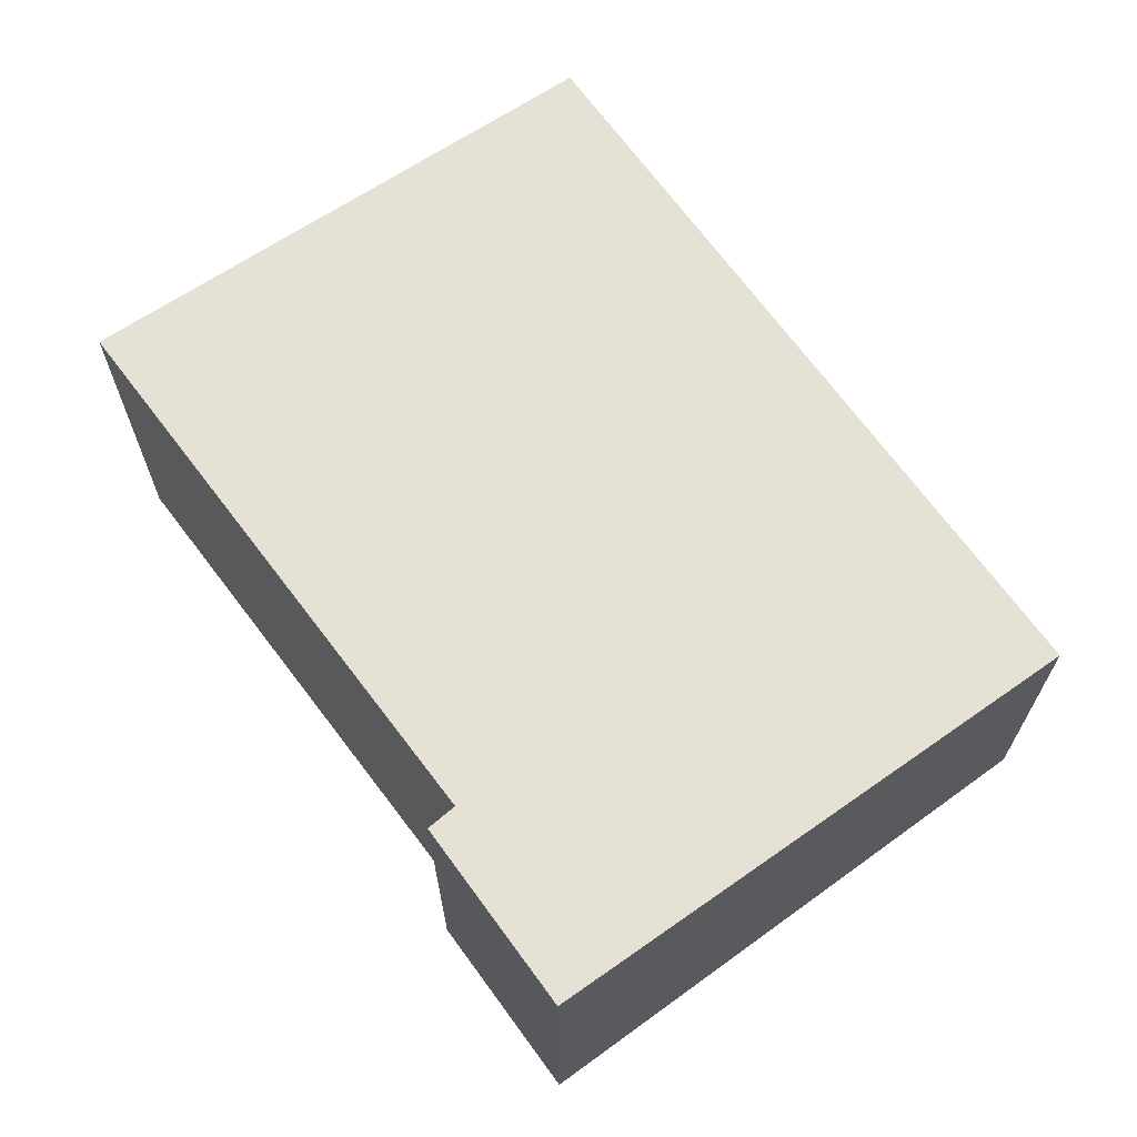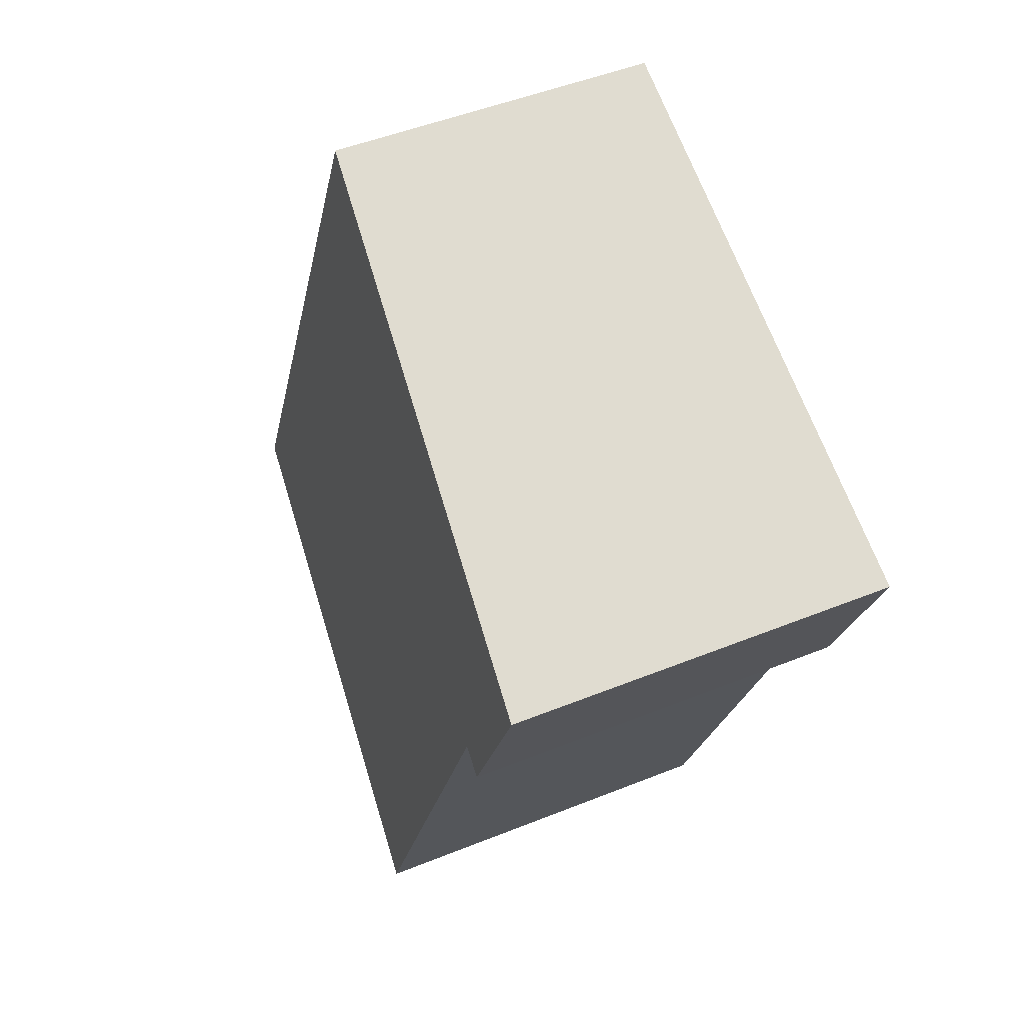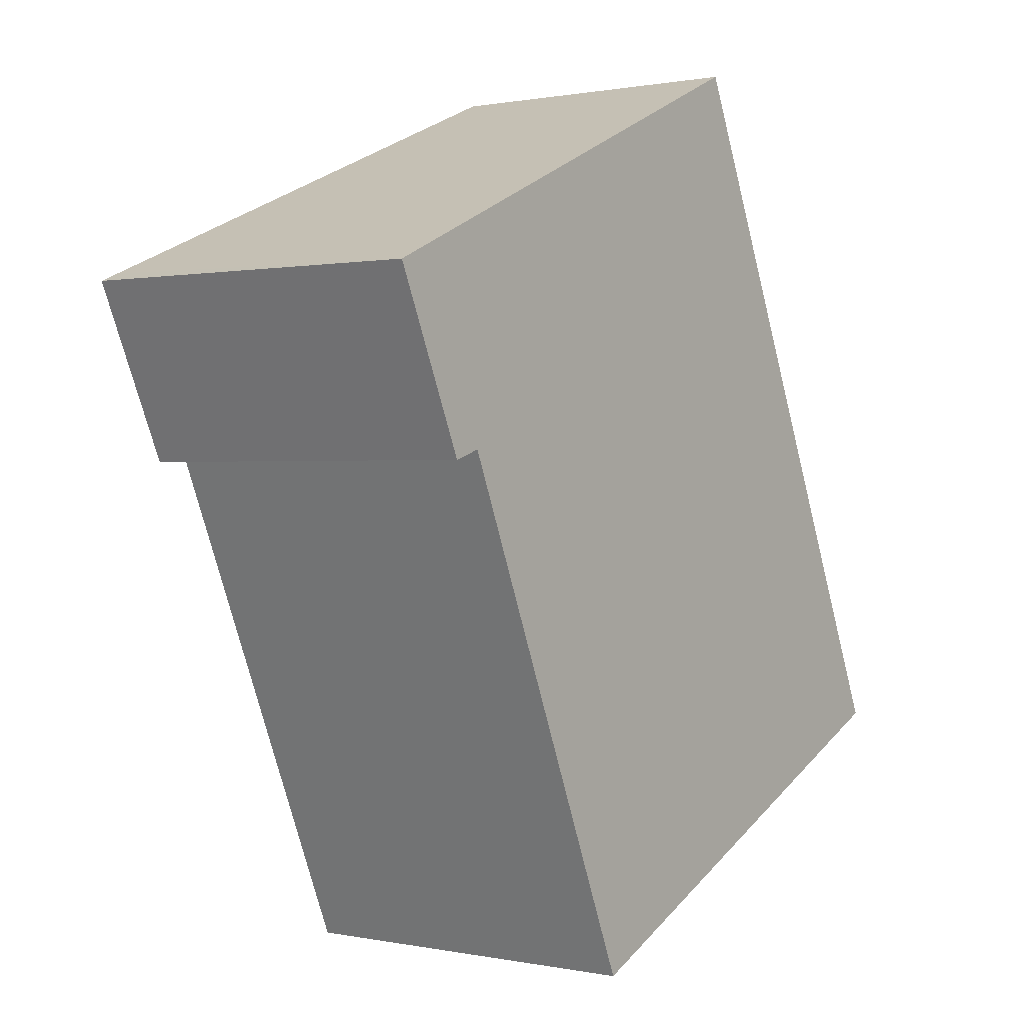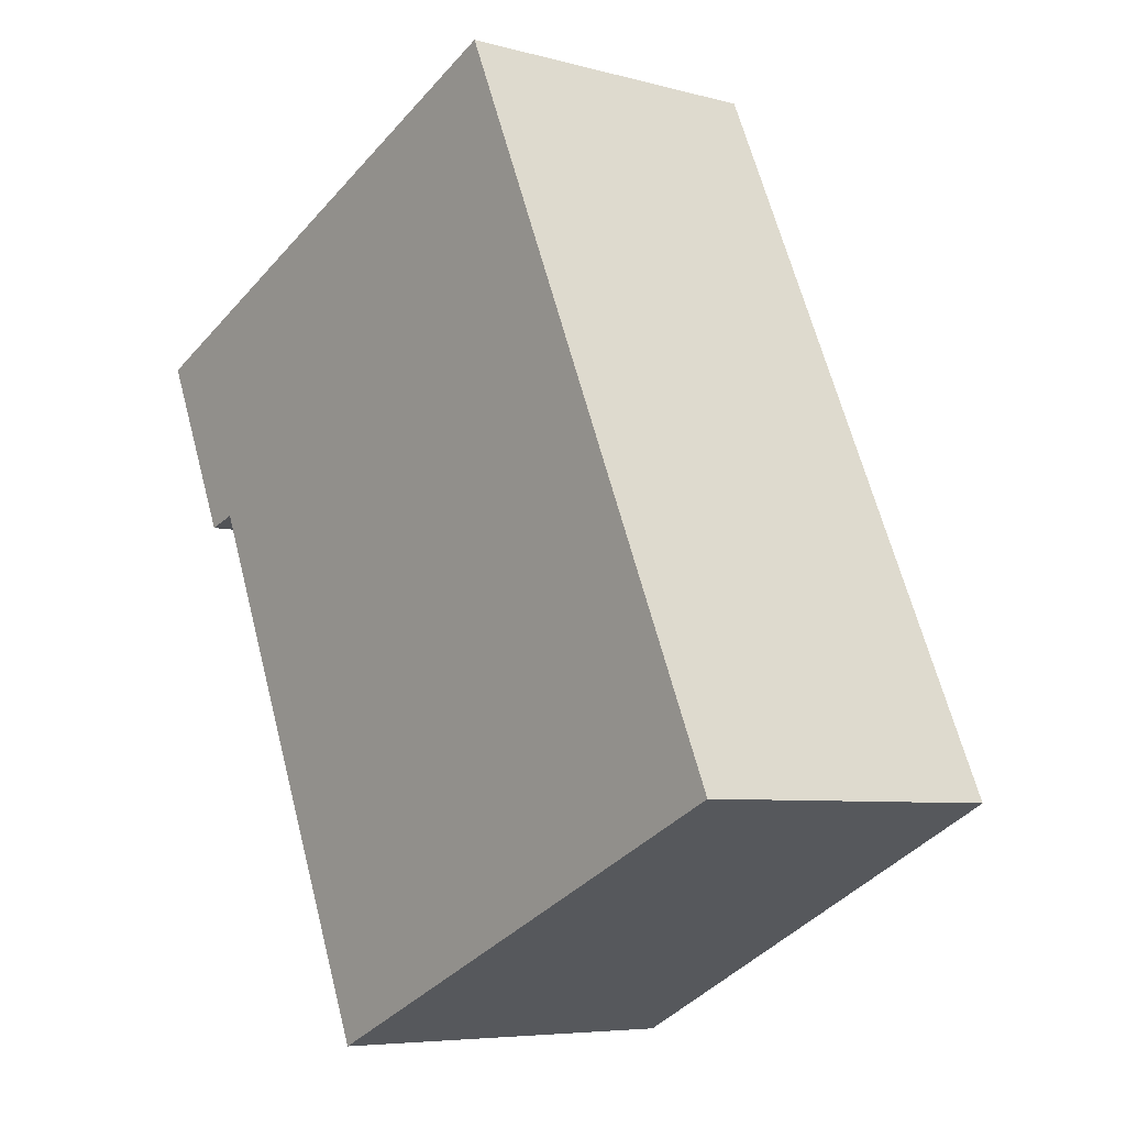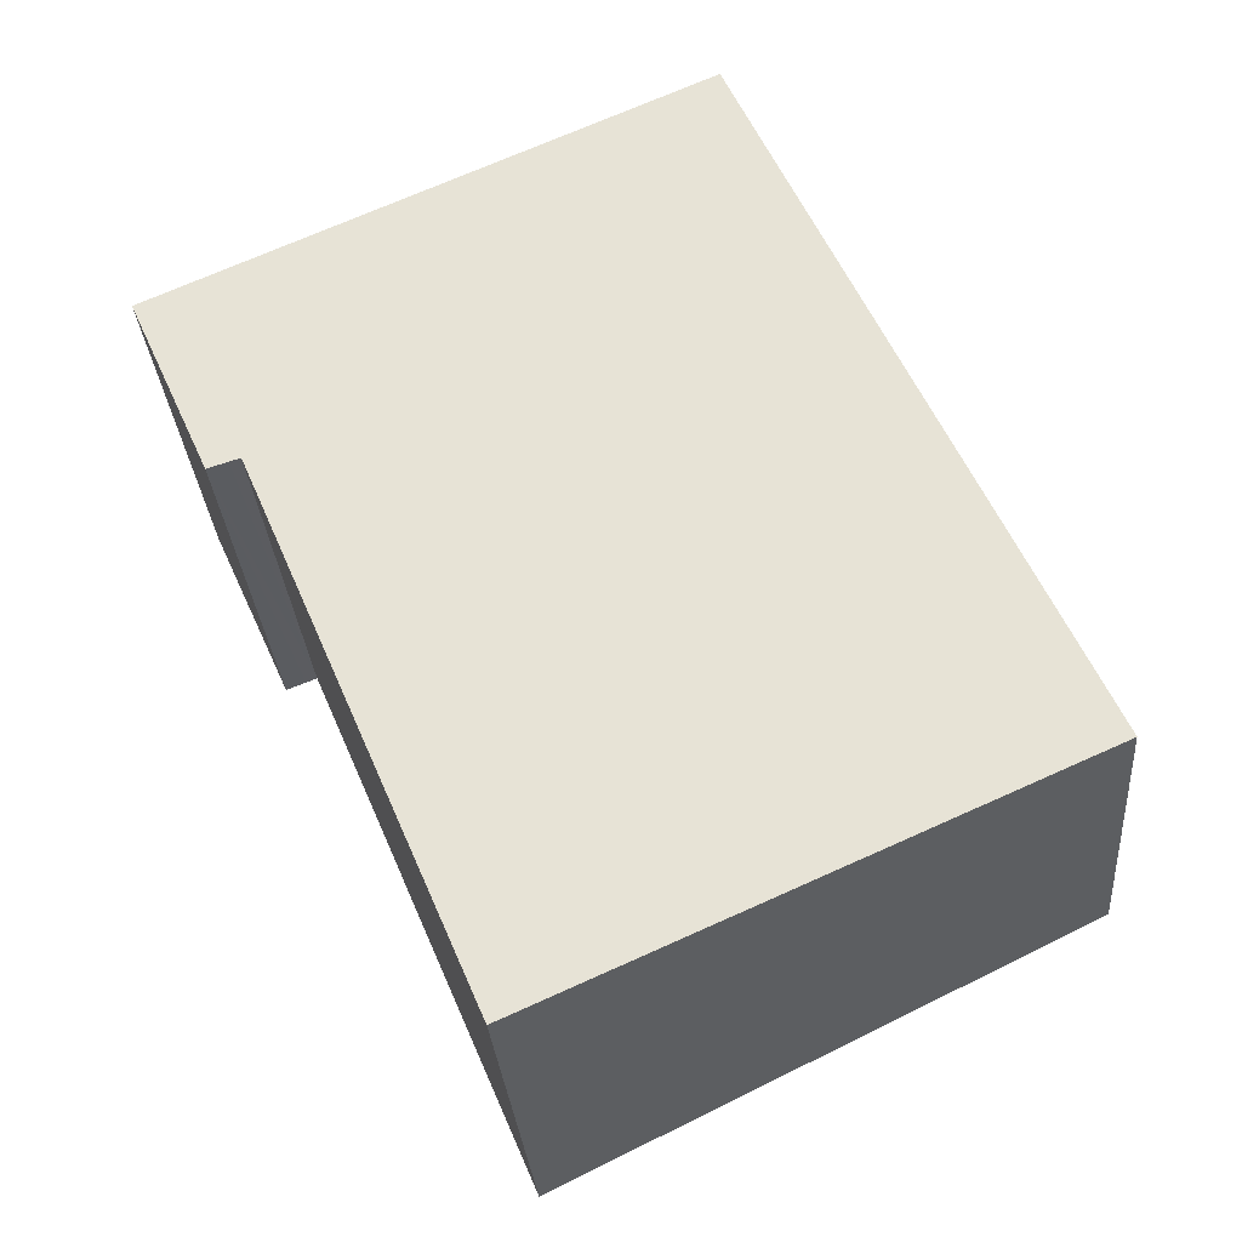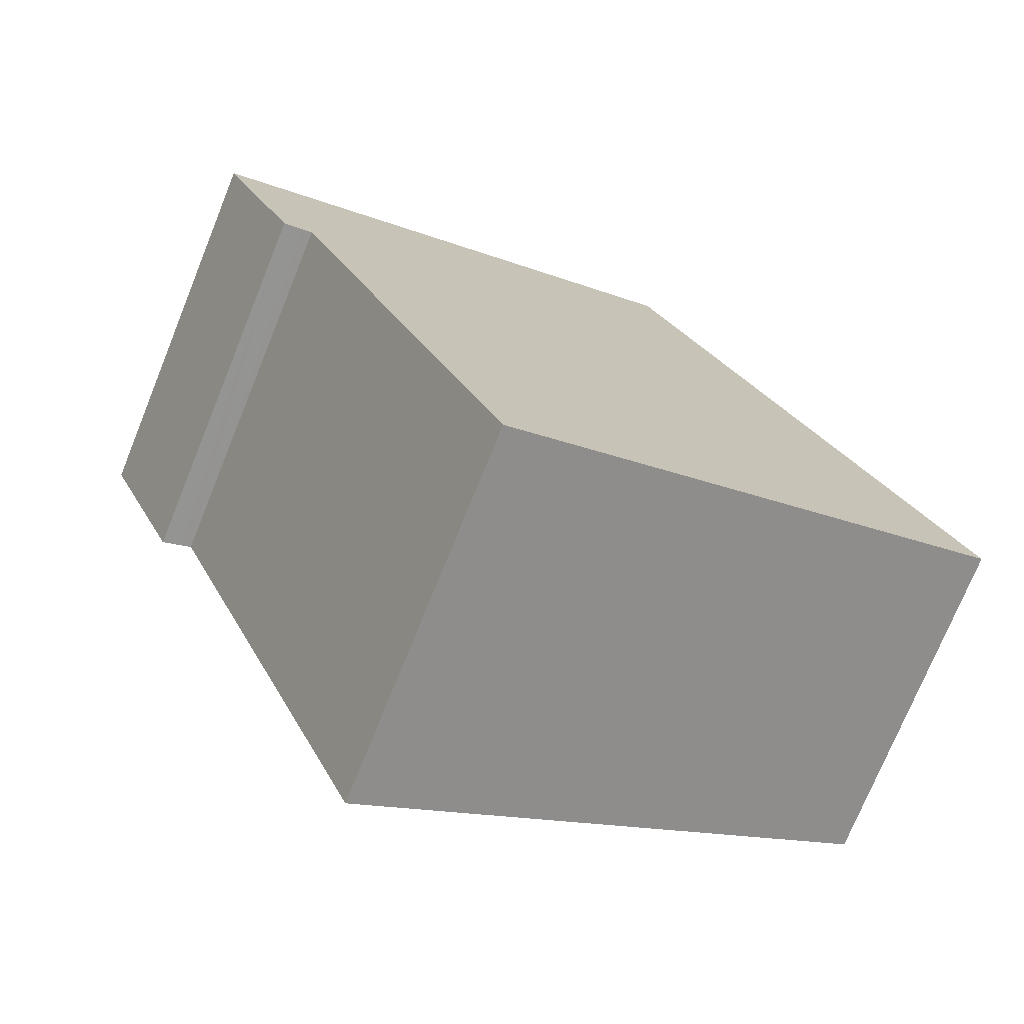
<metadata>
{"format":"obj","ext":"obj","renderer":"f3d","projection":"perspective","resolution":1024,"background":"white","views":[{"elev":68.6,"azim":-60.1,"up":"+Y"},{"elev":47.8,"azim":-114.5,"up":"+Z"},{"elev":0.7,"azim":-53.2,"up":"+Z"},{"elev":-6.3,"azim":50.9,"up":"+Z"},{"elev":-30.9,"azim":4.5,"up":"+Z"},{"elev":-74.2,"azim":-22.1,"up":"+Z"}]}
</metadata>
<code>
v  3.311 3.788 -6.907
v  5.221 3.251 2.325
v  8.335 3.251 -4.67
v  1.09 3.778 -1.671
v  0.187 3.789 0.083
v  0.984 3.789 -1.706
v  0.788 3.809 -1.769
v  0 3.809 2.332e-16
v  0.788 1.083e-16 -1.769
v  0 0 0
v  3.311 4.229e-16 -6.907
v  1.09 1.023e-16 -1.671
v  5.221 -1.424e-16 2.325
v  0.187 -5.082e-18 0.083
v  8.335 2.86e-16 -4.67
v  0.984 1.045e-16 -1.706
g defaultobject
f 1 2 3
f 2 1 4
f 2 4 5
f 5 4 6
f 5 6 7
f 5 7 8
f 9 8 7
f 8 9 10
f 11 4 1
f 4 11 12
f 10 5 8
f 5 10 2
f 2 10 13
f 13 10 14
f 13 3 2
f 3 13 15
f 3 11 1
f 11 3 15
f 6 9 7
f 9 6 4
f 9 4 16
f 16 4 12
f 9 14 10
f 14 9 13
f 13 9 12
f 13 12 15
f 12 9 16
f 15 12 11

</code>
